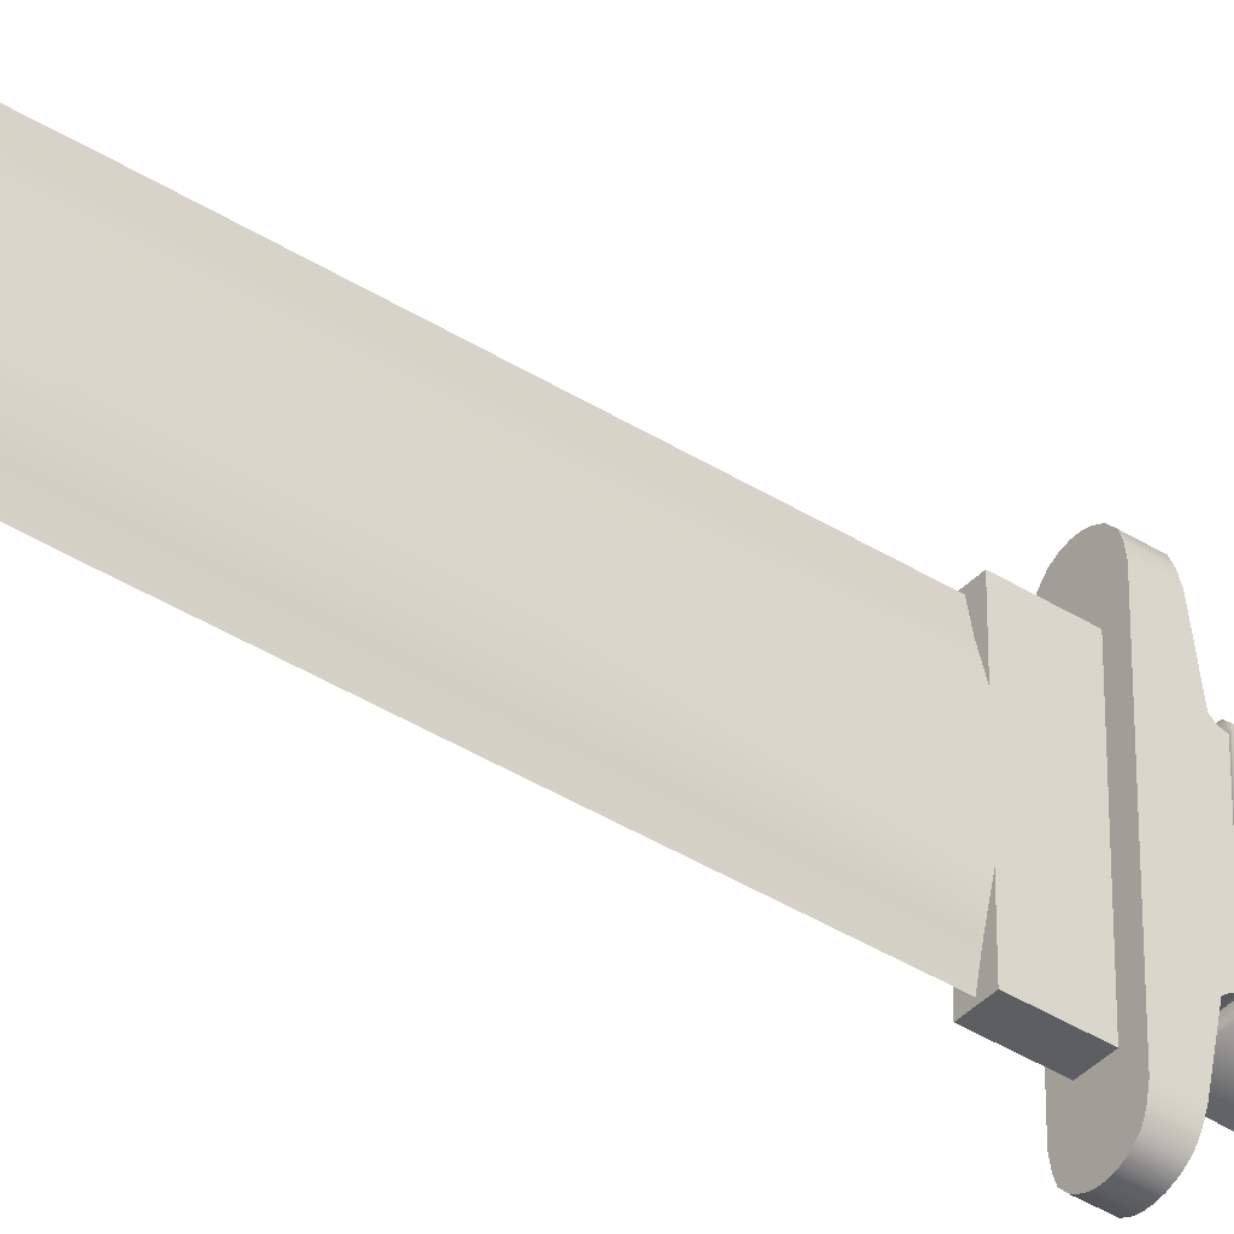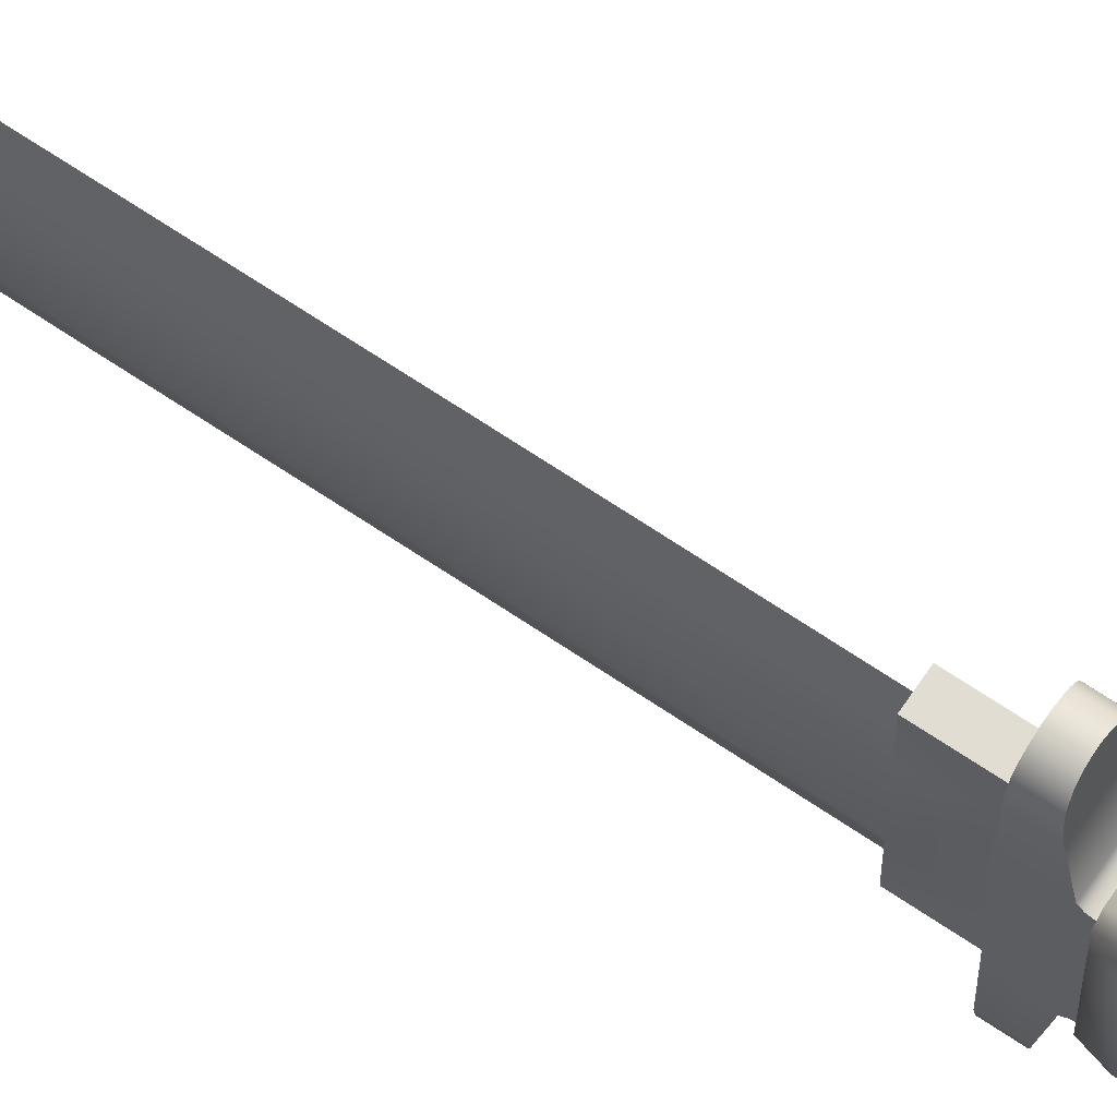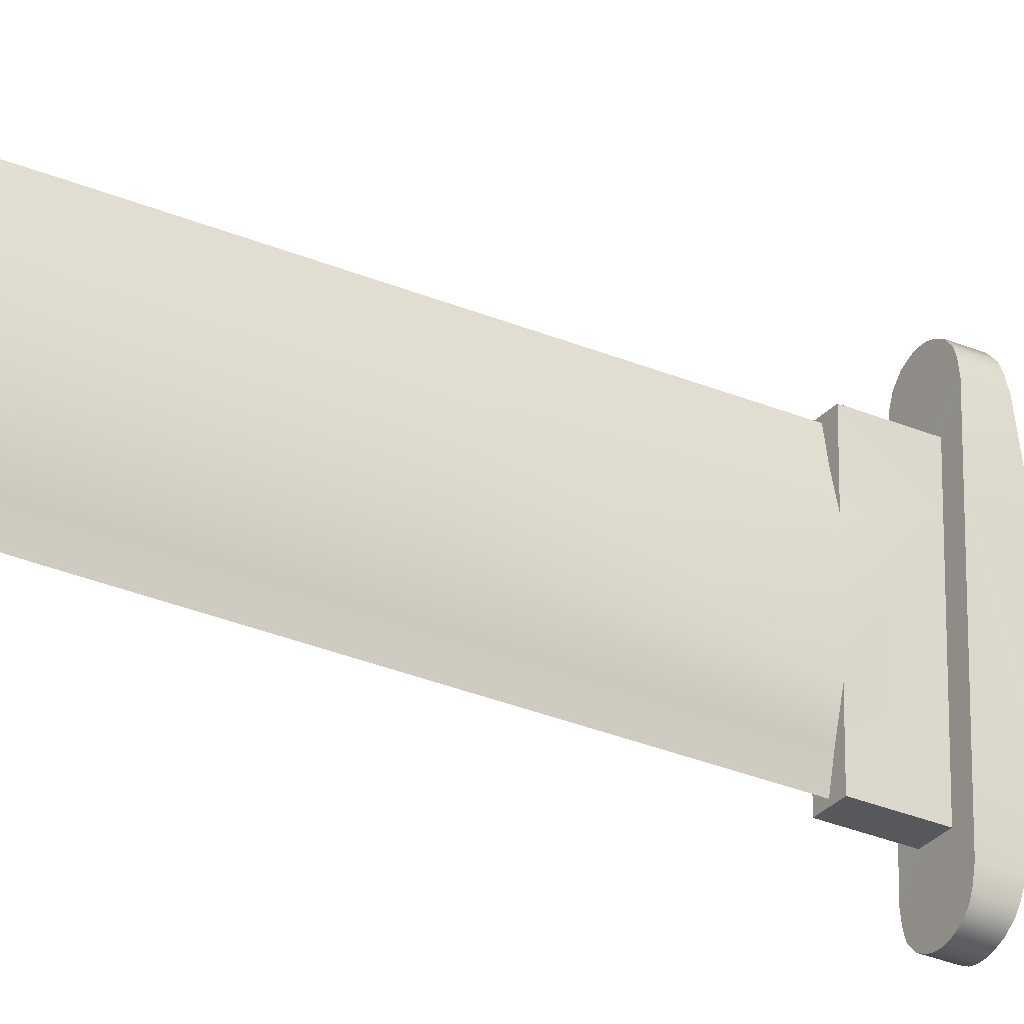
<metadata>
{"format":"obj","ext":"obj","renderer":"f3d","projection":"perspective","resolution":1024,"background":"white","views":[{"elev":-39.2,"azim":-128.3,"up":"+Z"},{"elev":68.5,"azim":-56.0,"up":"+Z"},{"elev":-28.6,"azim":-122.9,"up":"+Z"}]}
</metadata>
<code>
v  0.4405 3.029 0.4949
v  0.3404 3.262 0.6354
v  0.341 1.888 0.6924
v  0.4411 1.876 0.5419
v  0.3417 0.789 0.7857
v  0.4419 0.7713 0.6359
v  0.3425 -0.3097 0.8961
v  0.4425 -0.316 0.7452
v  0.4429 -1.386 0.7067
v  0.3427 -1.409 0.8564
v  0.4429 -2.465 0.4893
v  0.3425 -2.507 0.635
v  0.4424 -3.335 0.2532
v  0.3423 -3.57 0.3488
v  0.3392 -2.505 -0.6562
v  0.4402 -2.464 -0.5109
v  0.4411 -3.334 -0.2772
v  0.3405 -3.568 -0.3729
v  0.3383 -1.406 -0.8746
v  0.4392 -1.384 -0.7254
v  0.3378 -0.3075 -0.9114
v  0.4386 -0.314 -0.7609
v  0.3376 0.7913 -0.7979
v  0.4386 0.7732 -0.6488
v  0.4383 1.878 -0.552
v  0.3375 1.89 -0.7017
v  0.438 3.03 -0.5018
v  0.3371 3.264 -0.6411
v  -0.3395 3.262 0.6372
v  -0.2556 3.262 0.7207
v  -0.2924 3.262 0.6233
v  -0.3407 -2.506 -0.6545
v  -0.3393 -3.569 -0.3711
v  -0.4395 -3.334 -0.2748
v  -0.4407 -2.464 -0.5086
v  -0.4384 -3.335 0.2555
v  -0.3376 -3.57 0.3505
v  -0.3373 -2.507 0.6368
v  -0.4381 -2.465 0.4916
v  -0.337 -1.409 0.8582
v  -0.438 -1.386 0.709
v  -0.3374 -0.3101 0.8977
v  -0.4382 -0.3163 0.7472
v  -0.3381 0.7888 0.7875
v  -0.4391 0.771 0.6381
v  -0.4398 1.876 0.5442
v  -0.3388 1.888 0.6941
v  -0.4402 3.028 0.4972
v  -0.2559 -3.569 -0.4578
v  -0.257 -2.506 -0.7383
v  -0.3424 1.89 -0.6999
v  -0.4424 1.877 -0.5498
v  -0.4429 3.03 -0.4994
v  -0.3428 3.263 -0.6393
v  -0.3422 0.7908 -0.7962
v  -0.4423 0.7729 -0.6465
v  -0.4421 -0.3143 -0.7585
v  -0.3421 -0.3077 -0.9096
v  -0.3416 -1.407 -0.8729
v  -0.4418 -1.384 -0.723
v  0.2588 -0.31 0.9801
v  0.2592 -1.409 0.9407
v  0.2566 -3.568 -0.4592
v  0.2553 -2.505 -0.7397
v  0.2591 -2.507 0.7191
v  0.2588 -3.57 0.4354
v  -0.2548 1.888 0.7776
v  -0.2536 -3.57 0.4369
v  -0.2533 -2.507 0.7202
v  0.2568 3.262 0.7193
v  0.2576 1.888 0.7764
v  0.2532 3.264 -0.7246
v  0.2536 1.89 -0.7852
v  -0.2533 -1.409 0.9421
v  -0.2535 -0.3101 0.9815
v  -0.2587 -0.3076 -0.9936
v  -0.2581 -1.406 -0.9571
v  -0.2587 0.7912 -0.8802
v  0.2538 0.7913 -0.8814
v  -0.2593 3.264 -0.7232
v  -0.259 1.89 -0.784
v  0.2582 0.7889 0.8697
v  -0.2542 0.7888 0.8711
v  0.2418 -3.57 0.3954
v  -0.2367 -3.57 0.3969
v  -0.2976 -3.57 0.3342
v  0.3023 -3.57 0.3327
v  0.2545 -1.406 -0.9585
v  0.2847 3.264 -0.6272
v  -0.2958 3.264 -0.6258
v  0.2539 -0.3074 -0.995
v  0.288 3.262 0.6219
v  -0.2993 -3.569 -0.355
v  0.3005 -3.568 -0.3566
v  -0.1324 9.375 0.0463
v  0.1255 9.376 0.0456
v  0.1252 9.376 -0.0486
v  -0.1327 9.376 -0.048
v  -0.2769 3.747 -1.349
v  -0.2975 3.747 -1.232
v  0.2829 3.747 -1.233
v  0.2617 3.747 -1.35
v  0.0456 10.37 -0.7059
v  0.0463 8.377 -0.7212
v  -0.0019 8.377 -0.959
v  -0.0016 10.37 -0.942
v  -0.1341 10.37 -0.4171
v  -0.1334 8.376 -0.4324
v  -0.1331 9.482 -0.1539
v  -0.1335 10.37 -0.1528
v  -0.0537 10.37 0.7061
v  -0.0017 10.37 0.9438
v  -0.002 12.36 0.8853
v  -0.0547 12.34 0.6502
v  -0.1322 9.481 0.1524
v  -0.1312 8.375 0.4281
v  -0.1319 10.37 0.4179
v  -0.1326 10.37 0.1535
v  -0.0528 8.375 0.716
v  -0.052 6.399 0.7208
v  0.0001 6.399 0.96
v  -0.0019 8.374 0.9583
v  -0.1283 4.322 1.003
v  -0.128 3.744 1.002
v  0.1304 3.744 1.002
v  0.1301 4.323 1.003
v  -0.0019 12.36 -0.8845
v  0.045 12.34 -0.6446
v  -0.133 9.408 -0.122
v  -0.0578 12.34 -0.6444
v  -0.058 13.09 -0.5767
v  -0.002 13.12 -0.8073
v  -0.0021 4.323 0.96
v  0.0493 10.37 0.7059
v  0.0482 12.34 0.65
v  0.1291 3.744 0.623
v  0.1286 4.323 0.4293
v  -0.1325 6.401 -0.4275
v  -0.1303 6.4 0.4326
v  -0.1288 3.744 0.6237
v  -0.1297 4.323 0.43
v  0.0003 6.402 -0.9591
v  -0.0021 4.325 -0.9597
v  -0.0547 4.325 -0.719
v  -0.0557 6.401 -0.7161
v  0.2895 3.46 1.236
v  -0.2907 3.46 1.238
v  -0.2924 3.365 0.6791
v  0.2881 3.365 0.6774
v  0.0481 4.325 -0.7193
v  0.0471 6.401 -0.7164
v  0.1254 6.401 -0.4282
v  0.1265 4.324 -0.4311
v  -0.0429 3.515 -1.556
v  0.0267 3.516 -1.556
v  0.0864 3.513 -1.542
v  -0.1025 3.513 -1.541
v  -0.1321 3.746 -0.6256
v  -0.1317 4.324 -0.4304
v  -0.1331 4.325 -1
v  -0.1329 3.746 -1.001
v  0.0501 8.375 0.7158
v  0.0509 6.399 0.7207
v  0.1259 3.746 -0.6263
v  0.1249 3.746 -1.002
v  0.1247 4.325 -1.001
v  0.0477 13.09 0.5843
v  -0.0021 13.12 0.8096
v  -0.2911 3.743 1.237
v  -0.2928 3.744 0.6241
v  0.1268 8.375 0.4272
v  0.1259 10.37 0.4173
v  0.2848 3.323 -0.6437
v  0.2845 3.367 -0.6827
v  0.2878 3.321 0.6384
v  -0.2973 3.462 -1.233
v  -0.2958 3.367 -0.6809
v  -0.296 3.746 -0.6251
v  0.047 13.95 0.4157
v  -0.0018 14.01 0.638
v  0.2876 3.744 0.6225
v  0.2844 3.746 -0.6266
v  -0.0552 13.09 0.5845
v  -0.1333 13.05 0.2989
v  -0.1329 12.32 0.3624
v  0.0452 14.61 -0.2233
v  0.0449 13.95 -0.406
v  -0.0019 14.01 -0.6376
v  -0.002 14.81 -0.4228
v  0.0337 3.511 1.555
v  0.0335 3.743 1.555
v  -0.0339 3.743 1.556
v  -0.0338 3.511 1.555
v  0.2892 3.743 1.236
v  -0.1799 3.507 -1.502
v  -0.1821 3.747 -1.5
v  -0.1025 3.747 -1.541
v  -0.0559 13.95 0.4159
v  -0.1341 13.89 0.1352
v  -0.0573 10.37 -0.7057
v  0.1662 3.747 -1.501
v  0.1641 3.507 -1.503
v  0.0863 3.747 -1.541
v  -0.0566 8.377 -0.721
v  0.2831 3.462 -1.235
v  0.27 3.743 1.345
v  0.2405 3.743 1.426
v  0.2412 3.49 1.425
v  0.27 3.478 1.346
v  -0.0566 14.61 0.2349
v  -0.1347 14.35 0.0058
v  -0.2713 3.743 1.347
v  -0.2708 3.478 1.347
v  -0.2416 3.49 1.426
v  -0.2414 3.743 1.427
v  0.1251 12.32 0.3617
v  -0.248 3.495 -1.428
v  -0.2766 3.482 -1.35
v  -0.2479 3.747 -1.429
v  -0.0559 14.93 0.1122
v  0.1246 8.377 -0.433
v  0.2327 3.495 -1.429
v  0.2323 3.747 -1.43
v  0.2617 3.482 -1.351
v  0.1245 11.77 0.0488
v  -0.1334 11.77 0.0495
v  -0.1336 11.77 -0.0448
v  0.1243 11.77 -0.0454
v  0.125 9.482 -0.1546
v  0.1247 10.37 -0.1534
v  0.171 3.743 1.502
v  0.0952 3.743 1.54
v  0.0954 3.509 1.54
v  0.169 3.503 1.503
v  -0.0019 15.53 0.102
v  -0.0019 15.47 0.1526
v  -0.0429 3.747 -1.555
v  0.0266 3.747 -1.555
v  0.1254 10.37 0.1529
v  -0.1332 11.67 0.1552
v  0.1249 11.67 0.1545
v  -0.1716 3.743 1.503
v  -0.1692 3.503 1.504
v  -0.0955 3.509 1.54
v  -0.0956 3.743 1.541
v  0.0469 14.93 0.112
v  0.0465 14.93 -0.0997
v  0.1235 14.35 0.0051
v  -0.2924 3.321 0.6399
v  -0.0564 14.93 -0.0994
v  -0.0577 14.61 -0.2229
v  -0.2958 3.322 -0.6422
v  0.1277 6.4 0.432
v  -0.0579 13.95 -0.4058
v  -0.1347 13.89 -0.1247
v  -0.1324 9.407 0.1202
v  -0.0019 15.57 -0.0508
v  -0.0562 15.02 -0.0005
v  -0.0019 15.58 -0.0004
v  0.1257 9.481 0.1517
v  0.1233 13.89 -0.1253
v  -0.1348 13.05 -0.2907
v  0.124 13.89 0.1343
v  0.1247 13.05 0.2983
v  -0.1347 12.32 -0.3563
v  0.0464 14.61 0.2346
v  -0.002 14.8 0.4219
v  0.0449 13.09 -0.577
v  0.1257 9.407 0.1196
v  0.1231 13.05 -0.2913
v  0.1247 11.74 0.1227
v  -0.1331 11.74 0.1234
v  -0.0513 4.323 0.7182
v  -0.1338 11.74 -0.1189
v  0.1242 11.74 -0.1194
v  0.1251 9.408 -0.1226
v  0.1239 10.37 -0.4177
v  0.1232 12.32 -0.3569
v  0.124 11.67 -0.1516
v  -0.1339 11.67 -0.1509
v  -0.0019 15.26 -0.2602
v  0.05 15.02 -0.0008
v  0.0515 4.323 0.718
v  -0.0019 15.26 0.2601
v  -0.2388 -3.569 -0.4178
v  0.2397 -3.568 -0.4192
v  -0.002 15.38 -0.2056
v  -0.0019 15.38 0.2055
v  -0.0019 15.47 -0.1524
v  -0.0019 15.53 -0.1004
v  -0.0019 15.57 0.0495
g Knife_LODA
f 1 2 3
f 3 4 1
f 4 3 5
f 5 6 4
f 5 7 8
f 8 6 5
f 9 8 7
f 7 10 9
f 11 9 10
f 10 12 11
f 13 11 12
f 12 14 13
f 15 16 17
f 17 18 15
f 15 19 20
f 20 16 15
f 21 22 20
f 20 19 21
f 23 24 22
f 22 21 23
f 25 24 23
f 23 26 25
f 27 25 26
f 26 28 27
f 13 14 18
f 18 17 13
f 29 30 31
f 32 33 34
f 34 35 32
f 36 37 38
f 38 39 36
f 40 41 39
f 39 38 40
f 42 43 41
f 41 40 42
f 43 42 44
f 44 45 43
f 46 45 44
f 44 47 46
f 48 46 47
f 47 29 48
f 49 33 32
f 32 50 49
f 51 52 53
f 53 54 51
f 52 51 55
f 55 56 52
f 57 56 55
f 55 58 57
f 57 58 59
f 59 60 57
f 60 59 32
f 32 35 60
f 7 61 62
f 62 10 7
f 15 18 63
f 63 64 15
f 12 65 66
f 66 14 12
f 47 67 30
f 30 29 47
f 68 69 38
f 38 37 68
f 70 71 3
f 3 2 70
f 72 28 26
f 26 73 72
f 42 40 74
f 74 75 42
f 58 76 77
f 77 59 58
f 78 76 58
f 58 55 78
f 73 26 23
f 23 79 73
f 54 80 81
f 81 51 54
f 5 3 71
f 71 82 5
f 67 47 44
f 44 83 67
f 81 78 55
f 55 51 81
f 83 82 71
f 71 67 83
f 84 85 86
f 86 87 84
f 10 62 65
f 65 12 10
f 50 77 88
f 88 64 50
f 89 72 80
f 80 90 89
f 54 29 31
f 31 90 54
f 88 77 76
f 76 91 88
f 19 15 64
f 64 88 19
f 78 79 91
f 91 76 78
f 81 80 72
f 72 73 81
f 78 81 73
f 73 79 78
f 65 69 68
f 68 66 65
f 21 19 88
f 88 91 21
f 21 91 79
f 79 23 21
f 92 31 30
f 30 70 92
f 65 62 74
f 74 69 65
f 2 92 70
f 63 49 50
f 50 64 63
f 7 5 82
f 82 61 7
f 42 75 83
f 83 44 42
f 40 38 69
f 69 74 40
f 59 77 50
f 50 32 59
f 86 93 94
f 94 87 86
f 95 96 97
f 97 98 95
f 99 100 101
f 101 102 99
f 103 104 105
f 105 106 103
f 107 108 109
f 109 110 107
f 111 112 113
f 113 114 111
f 115 116 117
f 117 118 115
f 119 120 121
f 121 122 119
f 123 124 125
f 125 126 123
f 127 128 103
f 103 106 127
f 108 129 109
f 127 130 131
f 131 132 127
f 123 126 133
f 112 134 135
f 135 113 112
f 136 137 126
f 126 125 136
f 138 139 116
f 116 108 138
f 140 124 123
f 123 141 140
f 142 143 144
f 144 145 142
f 146 147 148
f 148 149 146
f 150 151 152
f 152 153 150
f 154 155 156
f 156 157 154
f 158 159 160
f 160 161 158
f 162 122 121
f 121 163 162
f 164 165 166
f 166 153 164
f 113 135 167
f 167 168 113
f 169 170 148
f 148 147 169
f 171 172 134
f 134 162 171
f 173 174 149
f 149 175 173
f 100 176 177
f 177 178 100
f 179 180 168
f 168 167 179
f 181 182 164
f 164 136 181
f 114 183 184
f 184 185 114
f 186 187 188
f 188 189 186
f 190 191 192
f 192 193 190
f 185 117 111
f 111 114 185
f 124 169 194
f 194 125 124
f 119 122 112
f 112 111 119
f 157 195 196
f 196 197 157
f 183 198 199
f 199 184 183
f 127 106 200
f 200 130 127
f 201 202 156
f 156 203 201
f 204 105 142
f 142 145 204
f 101 182 174
f 174 205 101
f 139 138 159
f 159 141 139
f 206 207 208
f 208 209 206
f 198 210 211
f 211 199 198
f 144 159 138
f 138 145 144
f 212 213 214
f 214 215 212
f 216 135 134
f 134 172 216
f 194 146 149
f 149 181 194
f 112 122 162
f 162 134 112
f 217 218 99
f 99 219 217
f 210 220 211
f 104 221 152
f 152 151 104
f 222 223 102
f 102 224 222
f 225 226 227
f 227 228 225
f 218 217 222
f 222 224 218
f 229 230 110
f 110 109 229
f 231 232 233
f 233 234 231
f 235 220 236
f 154 237 238
f 238 155 154
f 239 118 240
f 240 241 239
f 242 243 244
f 244 245 242
f 246 235 236
f 208 214 213
f 213 209 208
f 186 247 248
f 249 175 149
f 149 148 249
f 250 251 211
f 170 178 177
f 177 148 170
f 252 177 174
f 174 173 252
f 204 200 106
f 106 105 204
f 205 174 177
f 177 176 205
f 153 152 253
f 253 137 153
f 178 170 140
f 140 158 178
f 254 255 211
f 211 251 254
f 256 95 116
f 204 145 138
f 138 108 204
f 136 164 153
f 153 137 136
f 257 258 259
f 115 118 239
f 239 260 115
f 187 186 248
f 248 261 187
f 159 158 140
f 140 141 159
f 131 262 255
f 255 254 131
f 196 201 203
f 203 197 196
f 263 179 167
f 167 264 263
f 102 223 219
f 219 99 102
f 262 131 130
f 130 265 262
f 206 212 215
f 215 207 206
f 180 179 266
f 266 267 180
f 192 191 232
f 232 245 192
f 183 114 113
f 113 168 183
f 182 181 149
f 149 174 182
f 132 188 187
f 187 268 132
f 177 252 249
f 249 148 177
f 265 130 200
f 200 107 265
f 256 269 96
f 96 95 256
f 270 268 187
f 187 261 270
f 226 225 271
f 271 272 226
f 273 120 139
f 139 141 273
f 228 227 274
f 274 275 228
f 172 171 260
f 260 239 172
f 98 97 276
f 276 129 98
f 168 180 198
f 198 183 168
f 260 269 256
f 256 115 260
f 152 221 171
f 171 253 152
f 272 271 241
f 241 240 272
f 277 278 279
f 279 230 277
f 275 274 280
f 280 279 275
f 204 108 107
f 107 200 204
f 109 129 276
f 276 229 109
f 166 165 161
f 161 160 166
f 270 264 216
f 216 278 270
f 246 266 248
f 261 263 264
f 264 270 261
f 210 198 180
f 180 267 210
f 261 248 263
f 247 186 189
f 189 281 247
f 199 211 255
f 150 166 143
f 199 255 262
f 262 184 199
f 282 257 259
f 185 184 262
f 262 265 185
f 137 253 163
f 163 283 137
f 172 239 241
f 241 216 172
f 105 104 151
f 151 142 105
f 271 225 216
f 126 283 133
f 216 225 228
f 228 278 216
f 278 228 275
f 267 284 220
f 220 210 267
f 278 275 279
f 111 117 116
f 116 119 111
f 241 271 216
f 273 123 133
f 97 96 171
f 171 221 97
f 270 278 128
f 128 268 270
f 171 269 260
f 96 269 171
f 121 120 273
f 273 133 121
f 277 230 229
f 229 221 277
f 139 120 119
f 119 116 139
f 276 97 221
f 151 150 143
f 143 142 151
f 229 276 221
f 189 251 250
f 250 281 189
f 280 265 107
f 107 110 280
f 248 266 179
f 179 263 248
f 265 280 274
f 117 185 240
f 240 118 117
f 265 274 227
f 103 128 278
f 278 277 103
f 185 265 227
f 227 226 185
f 115 256 116
f 185 226 272
f 246 284 267
f 267 266 246
f 185 272 240
f 251 189 188
f 188 254 251
f 108 116 95
f 95 98 108
f 127 132 268
f 268 128 127
f 108 98 129
f 280 110 230
f 230 279 280
f 166 160 143
f 104 103 277
f 277 221 104
f 144 160 159
f 163 253 171
f 171 162 163
f 182 101 165
f 165 164 182
f 264 167 135
f 135 216 264
f 178 158 161
f 161 100 178
f 190 193 244
f 244 233 190
f 146 209 213
f 213 147 146
f 121 133 283
f 283 163 121
f 213 212 169
f 169 147 213
f 132 131 254
f 254 188 132
f 252 173 89
f 89 90 252
f 89 173 175
f 175 92 89
f 249 252 90
f 90 31 249
f 249 31 92
f 92 175 249
f 94 93 285
f 285 286 94
f 72 89 28
f 61 82 83
f 83 75 61
f 2 28 89
f 89 92 2
f 71 70 30
f 30 67 71
f 54 90 80
f 62 61 75
f 75 74 62
f 36 34 33
f 33 37 36
f 11 13 17
f 17 16 11
f 16 20 9
f 9 11 16
f 8 9 20
f 20 22 8
f 6 8 22
f 22 24 6
f 24 25 4
f 4 6 24
f 4 25 27
f 27 1 4
f 2 1 27
f 27 28 2
f 48 29 54
f 54 53 48
f 53 52 46
f 46 48 53
f 52 56 45
f 45 46 52
f 45 56 57
f 57 43 45
f 43 57 60
f 60 41 43
f 39 41 60
f 60 35 39
f 36 39 35
f 35 34 36
f 248 247 282
f 248 282 246
f 220 258 211
f 211 258 250
f 250 287 281
f 220 288 236
f 246 288 284
f 247 287 289
f 37 86 85
f 85 68 37
f 86 37 33
f 33 93 86
f 33 49 285
f 285 93 33
f 285 49 63
f 63 286 285
f 18 94 286
f 286 63 18
f 94 18 14
f 14 87 94
f 14 66 84
f 84 87 14
f 84 66 68
f 68 85 84
f 290 250 258
f 258 257 290
f 259 258 291
f 258 220 235
f 235 291 258
f 284 288 220
f 289 250 290
f 289 287 250
f 289 290 247
f 281 287 247
f 290 257 282
f 282 247 290
f 259 291 282
f 282 291 235
f 235 246 282
f 236 288 246
f 154 157 197
f 197 237 154
f 155 238 203
f 203 156 155
f 202 222 217
f 217 195 202
f 219 196 195
f 195 217 219
f 223 222 202
f 202 201 223
f 196 219 223
f 223 201 196
f 224 205 176
f 176 218 224
f 224 102 101
f 101 205 224
f 218 176 100
f 100 99 218
f 161 165 101
f 101 100 161
f 153 166 150
f 143 160 144
f 141 123 273
f 137 283 126
f 232 191 190
f 190 233 232
f 245 244 193
f 193 192 245
f 234 208 207
f 207 231 234
f 243 242 215
f 215 214 243
f 208 234 243
f 243 214 208
f 215 242 231
f 231 207 215
f 212 206 194
f 194 169 212
f 194 206 209
f 209 146 194
f 170 169 124
f 124 140 170
f 181 136 125
f 125 194 181
f 203 238 237
f 237 197 203
f 156 202 195
f 195 157 156
f 244 243 234
f 234 233 244
f 232 231 242
f 242 245 232

</code>
